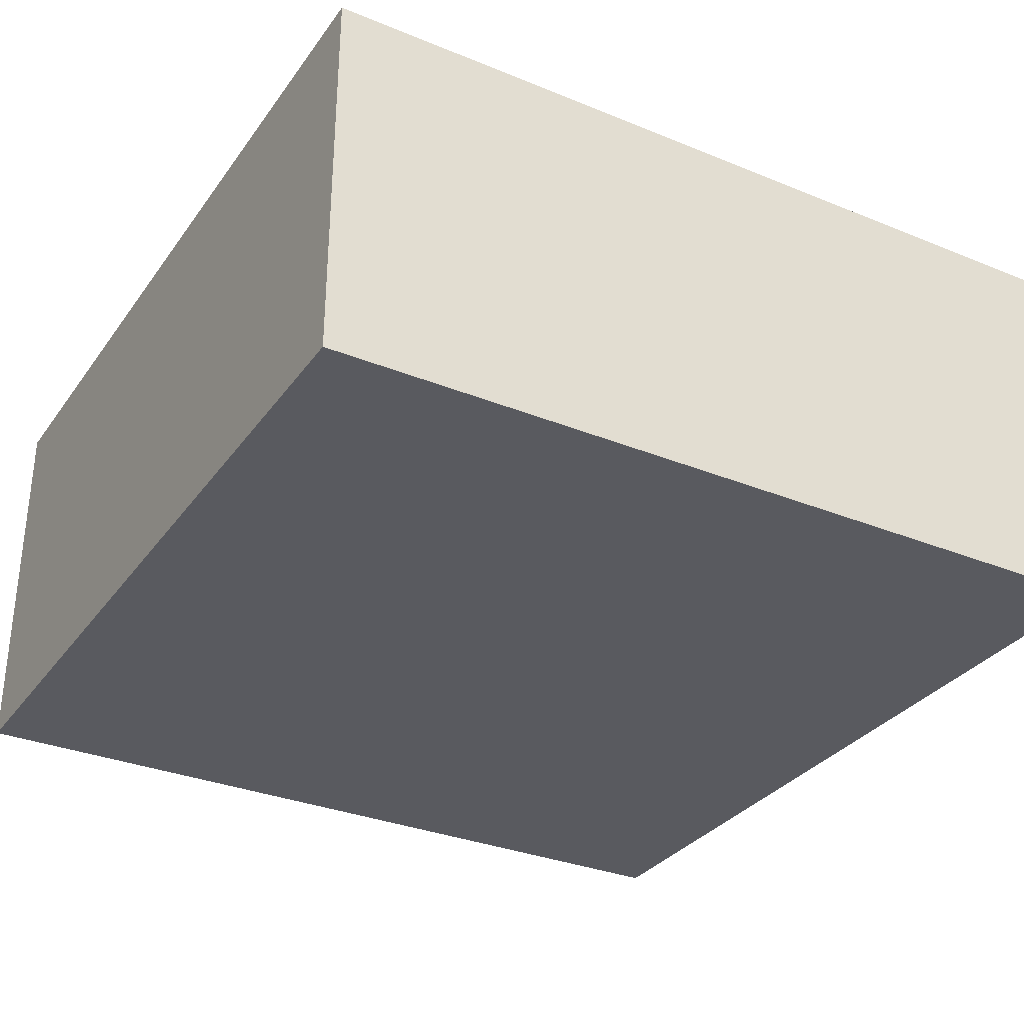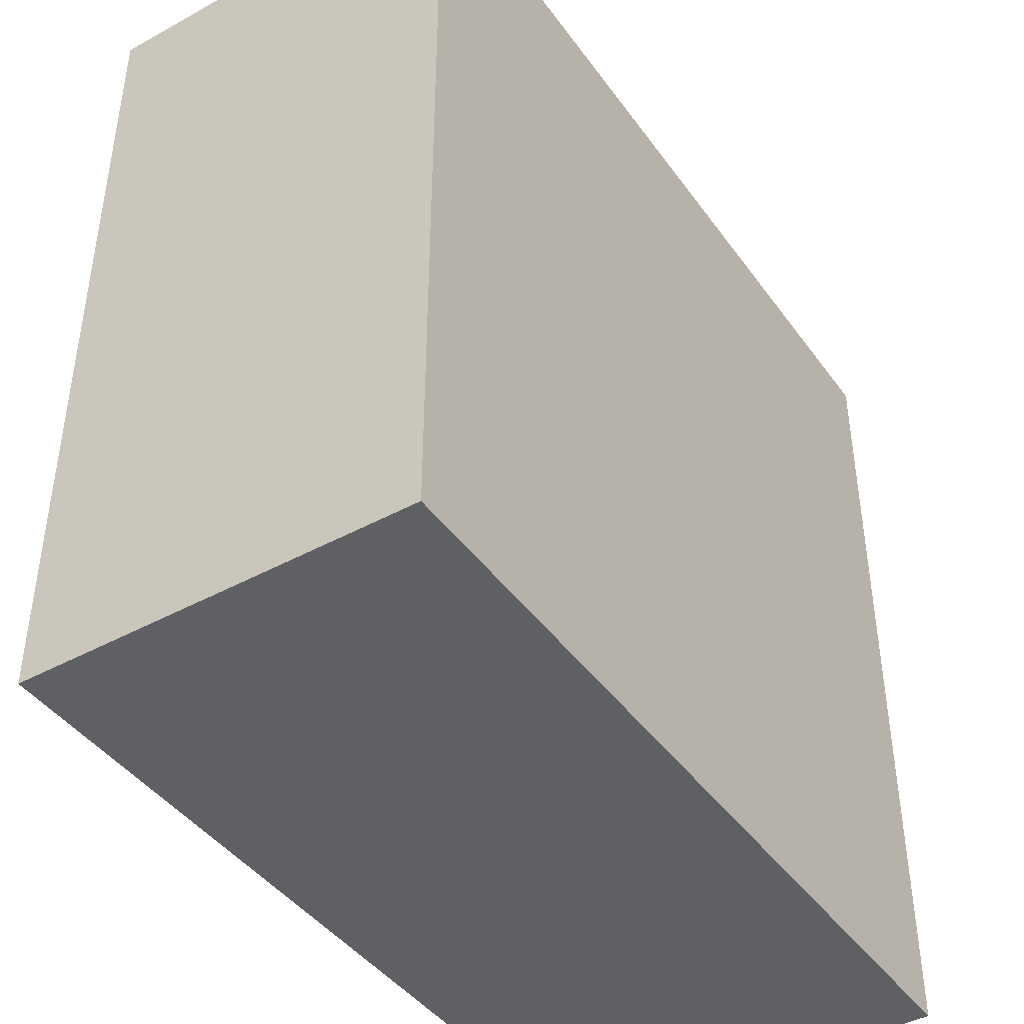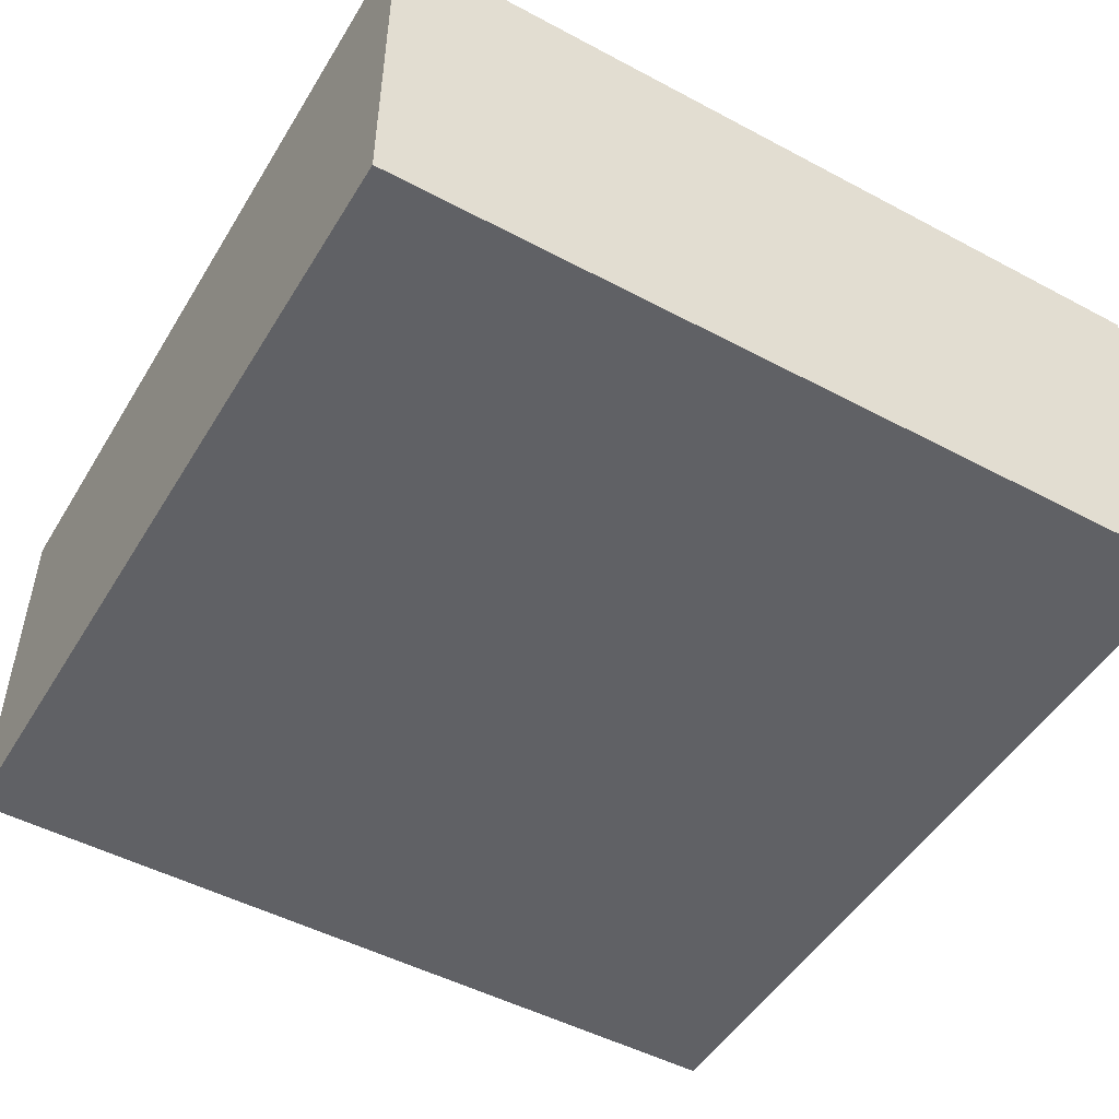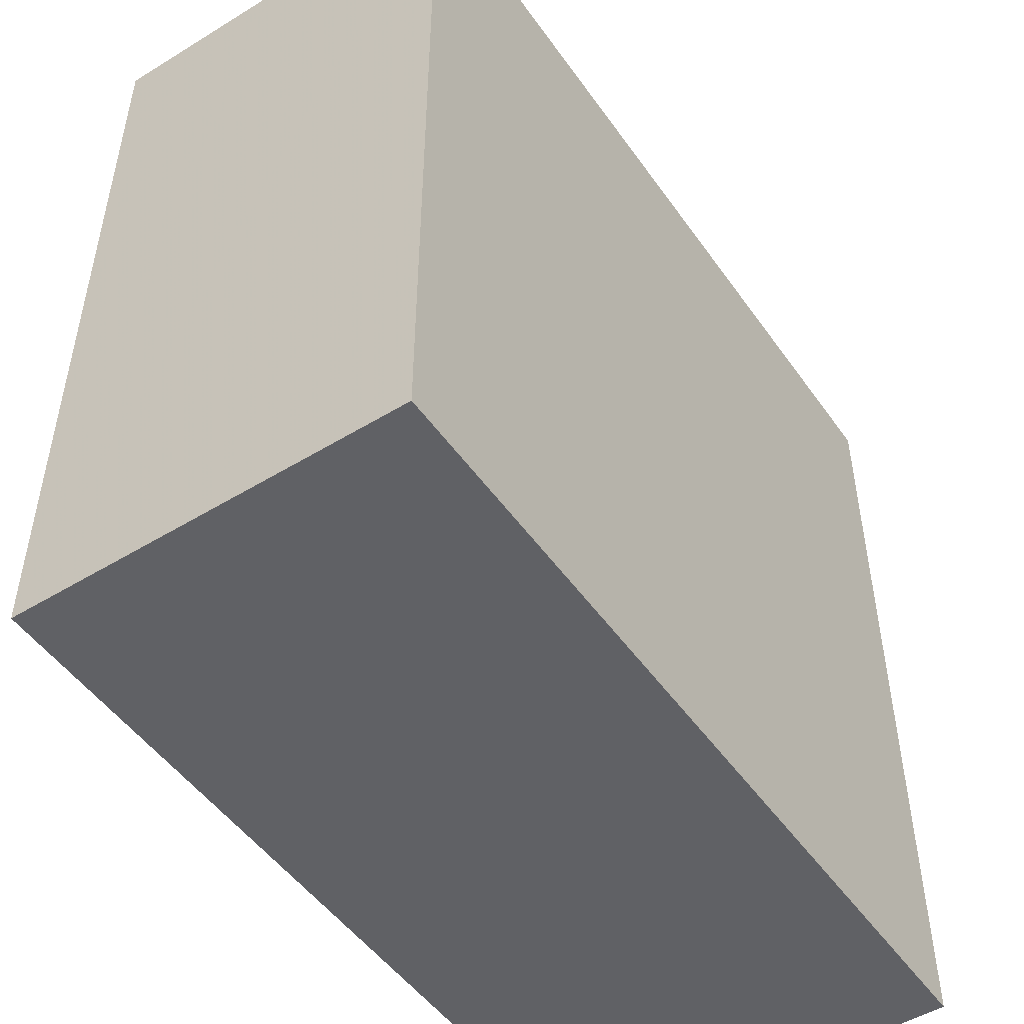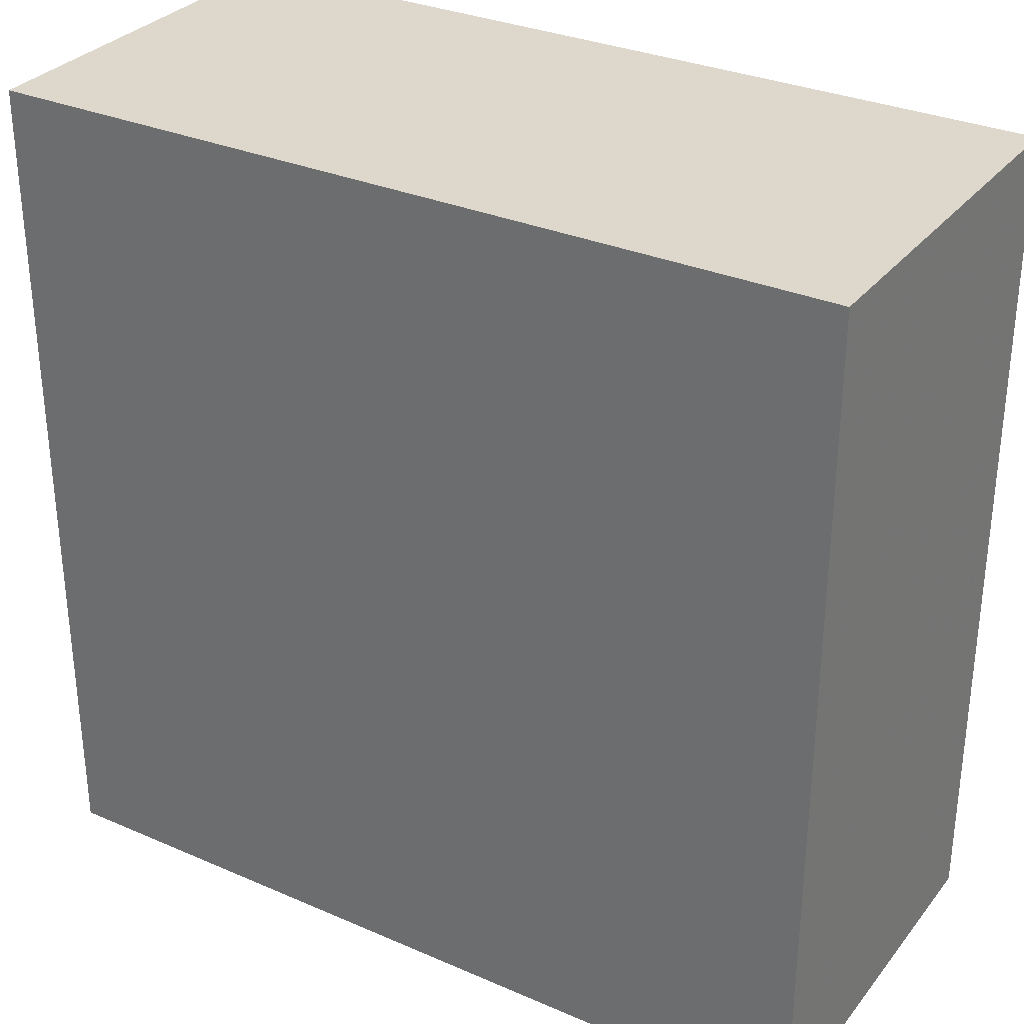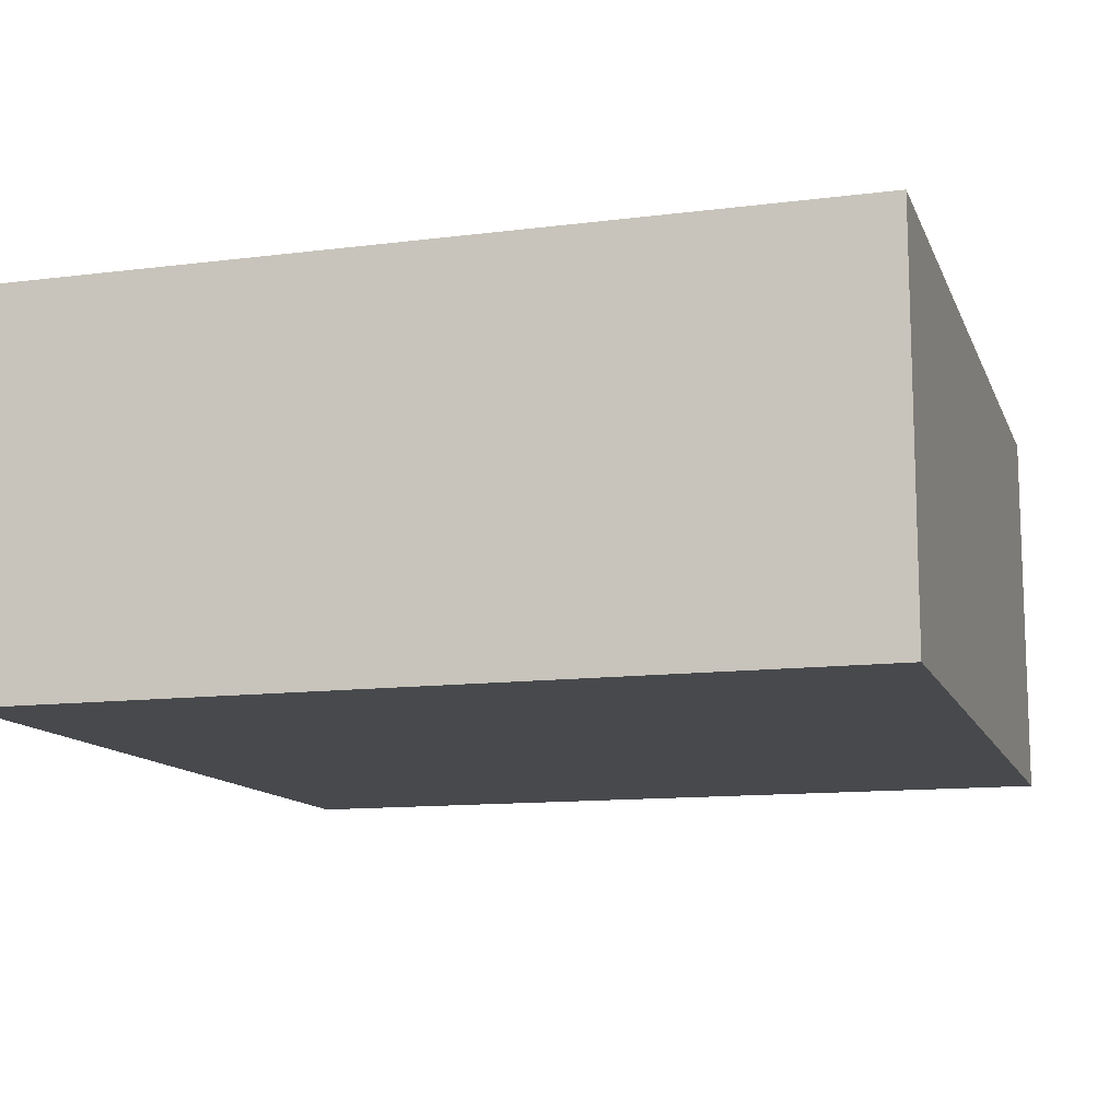
<metadata>
{"format":"obj","ext":"obj","renderer":"f3d","projection":"perspective","resolution":1024,"background":"white","views":[{"elev":-31.9,"azim":150.2,"up":"+Y"},{"elev":-43.1,"azim":-57.0,"up":"+Z"},{"elev":-49.6,"azim":59.6,"up":"+Y"},{"elev":-50.0,"azim":-56.1,"up":"+Z"},{"elev":31.4,"azim":-148.4,"up":"+Z"},{"elev":-12.2,"azim":-73.4,"up":"+Y"}]}
</metadata>
<code>
o Bunker_Hollow.001
v 3.037 -0.002521 -3.051
v 3.037 -0.002521 2.97
v -3.023 -0.002521 -3.051
v -3.023 -0.002521 2.97
v 3.037 2.791 -3.051
v -3.023 2.791 -3.051
v 3.037 2.791 2.97
v -3.023 2.791 2.97
f 3 1 2
f 2 4 3
f 3 5 1
f 4 6 3
f 1 7 2
f 2 8 4
f 7 6 8
f 6 7 5
f 3 6 5
f 4 8 6
f 1 5 7
f 2 7 8

</code>
